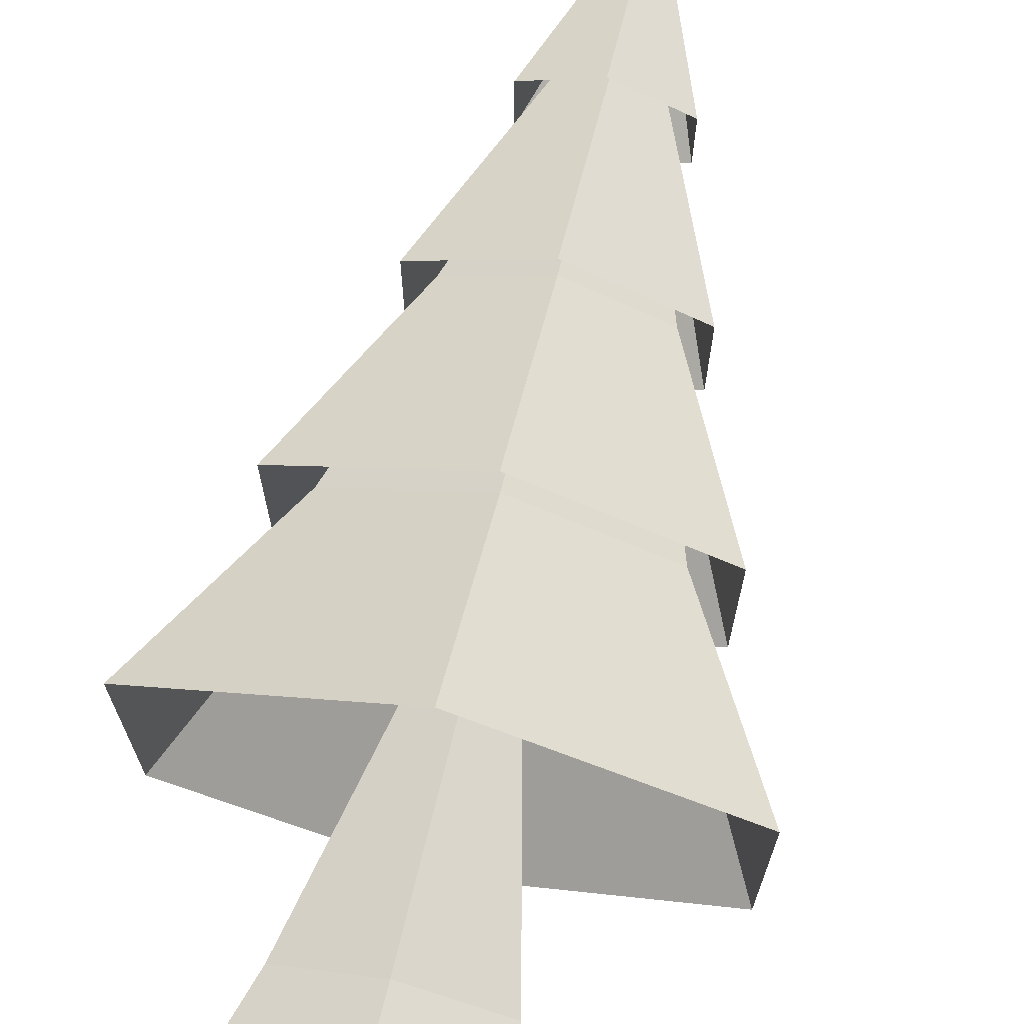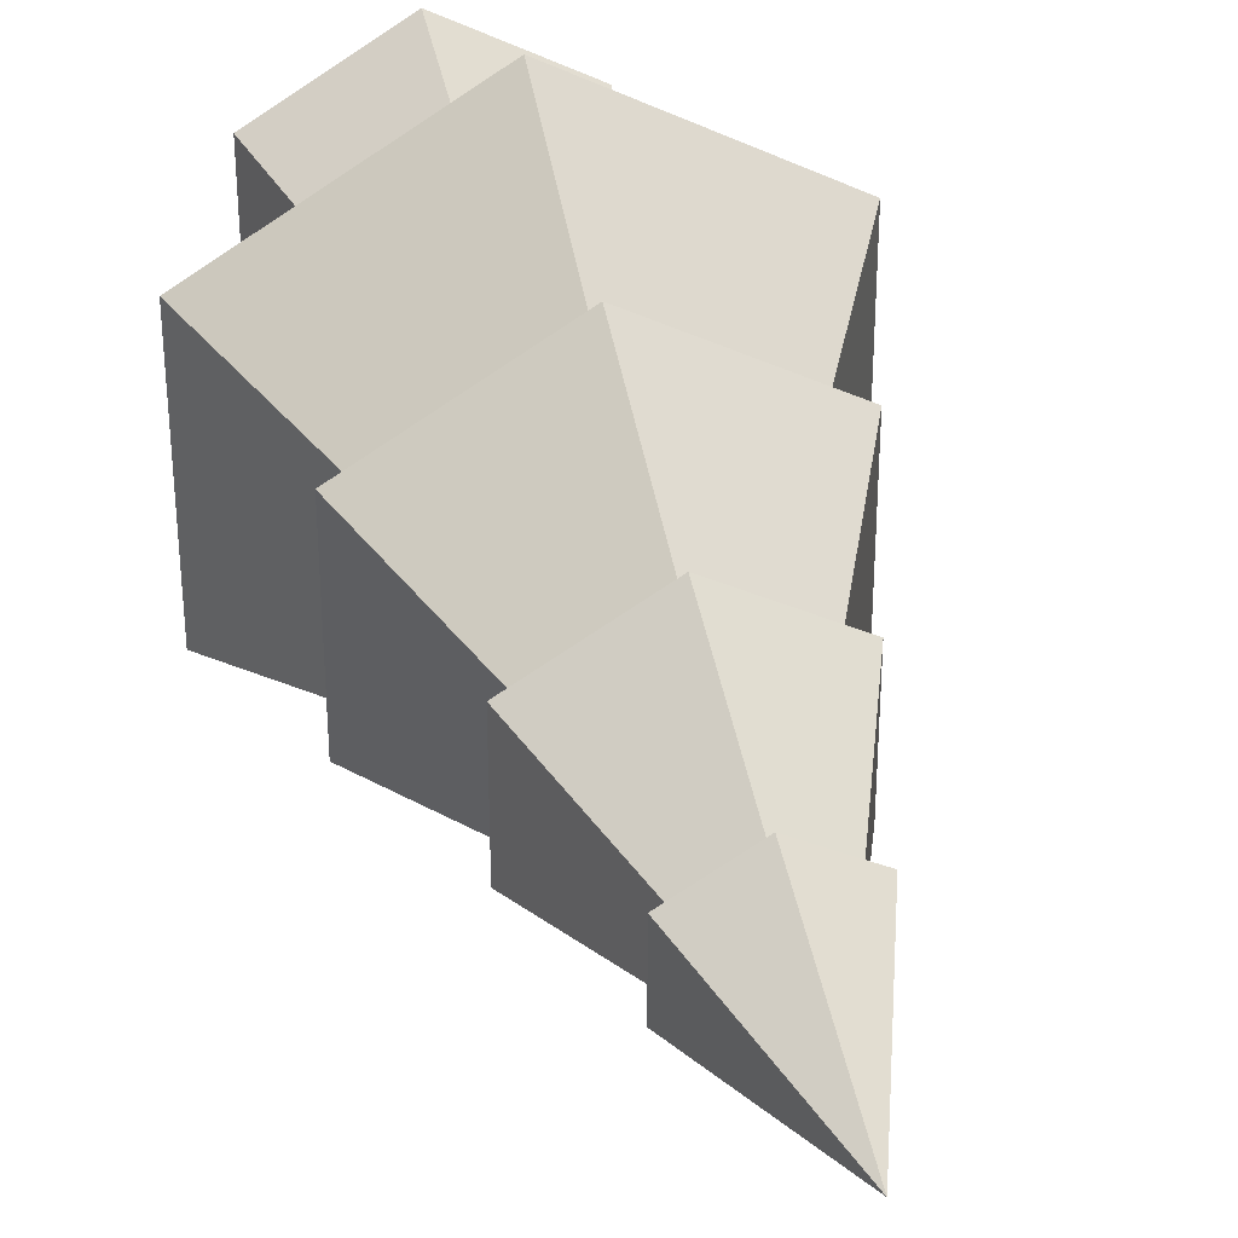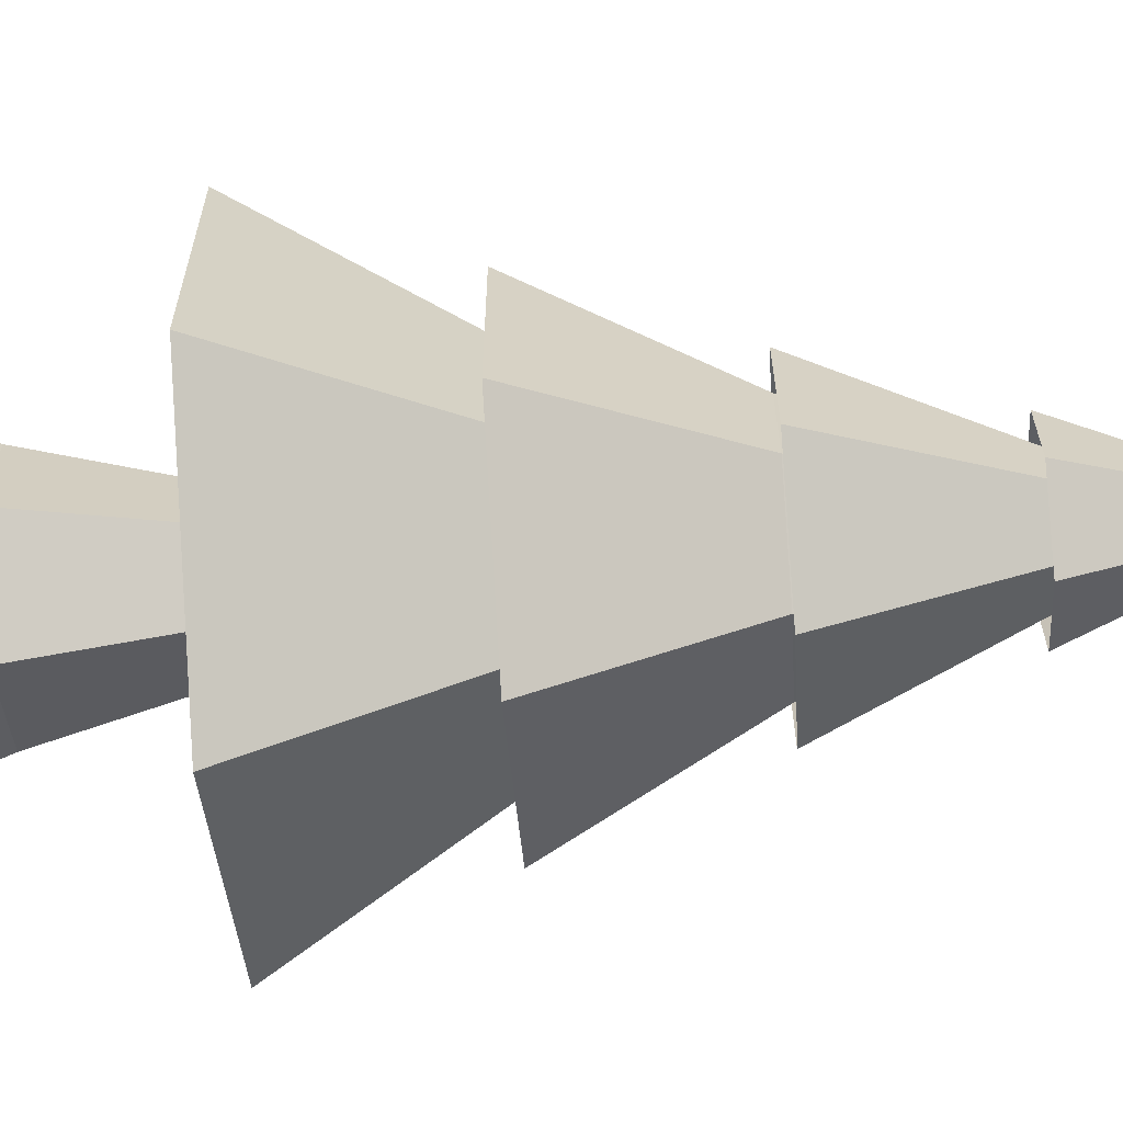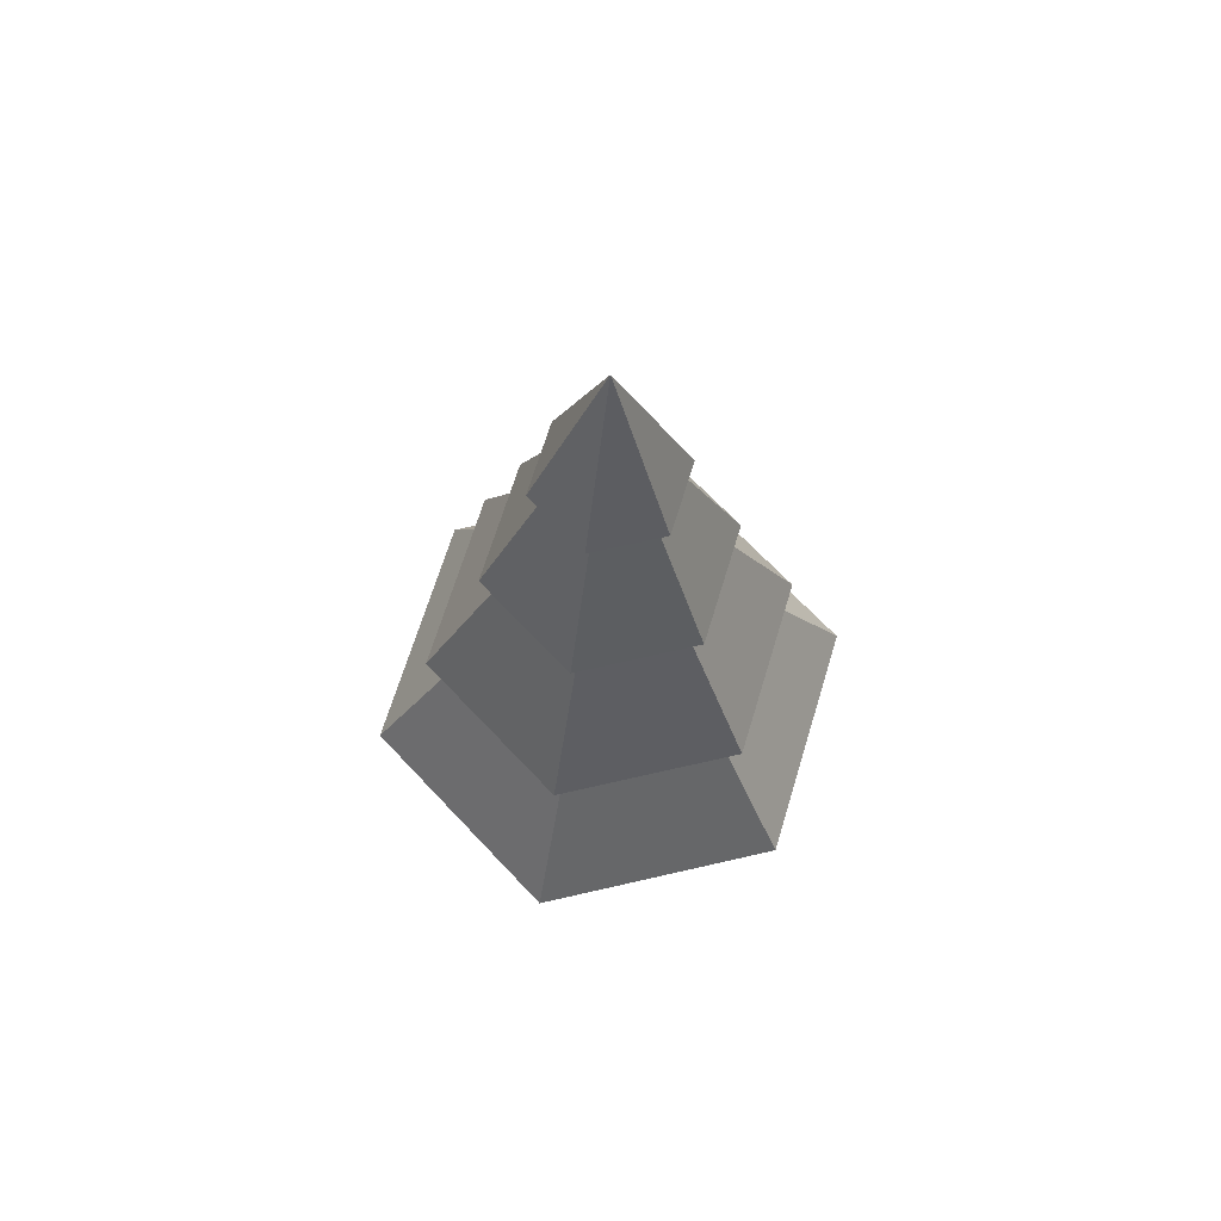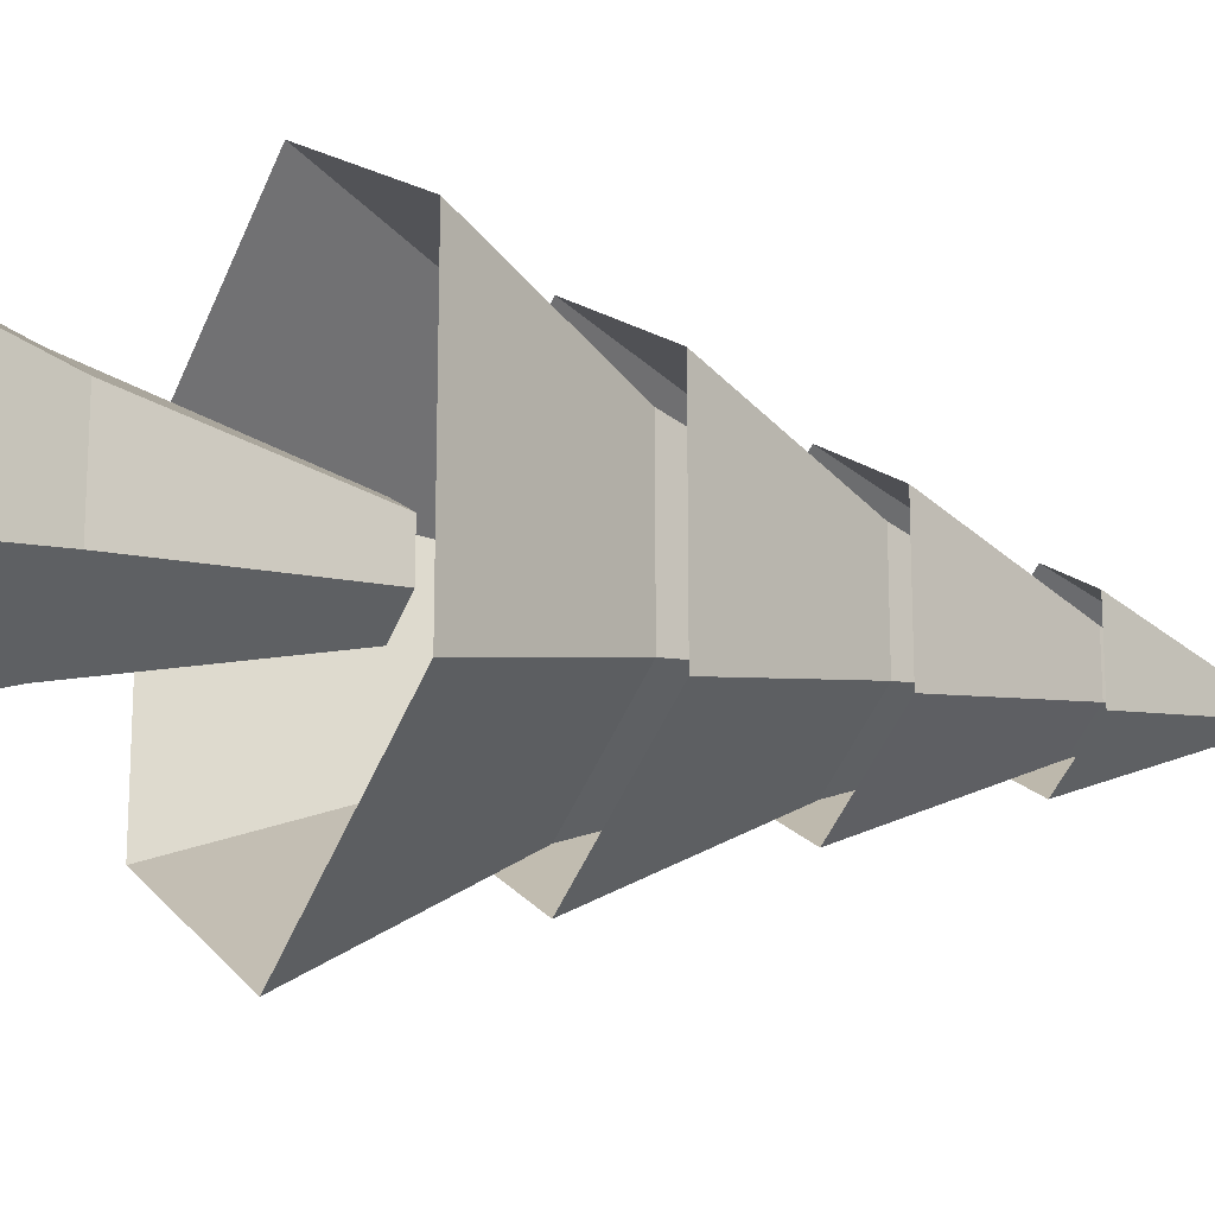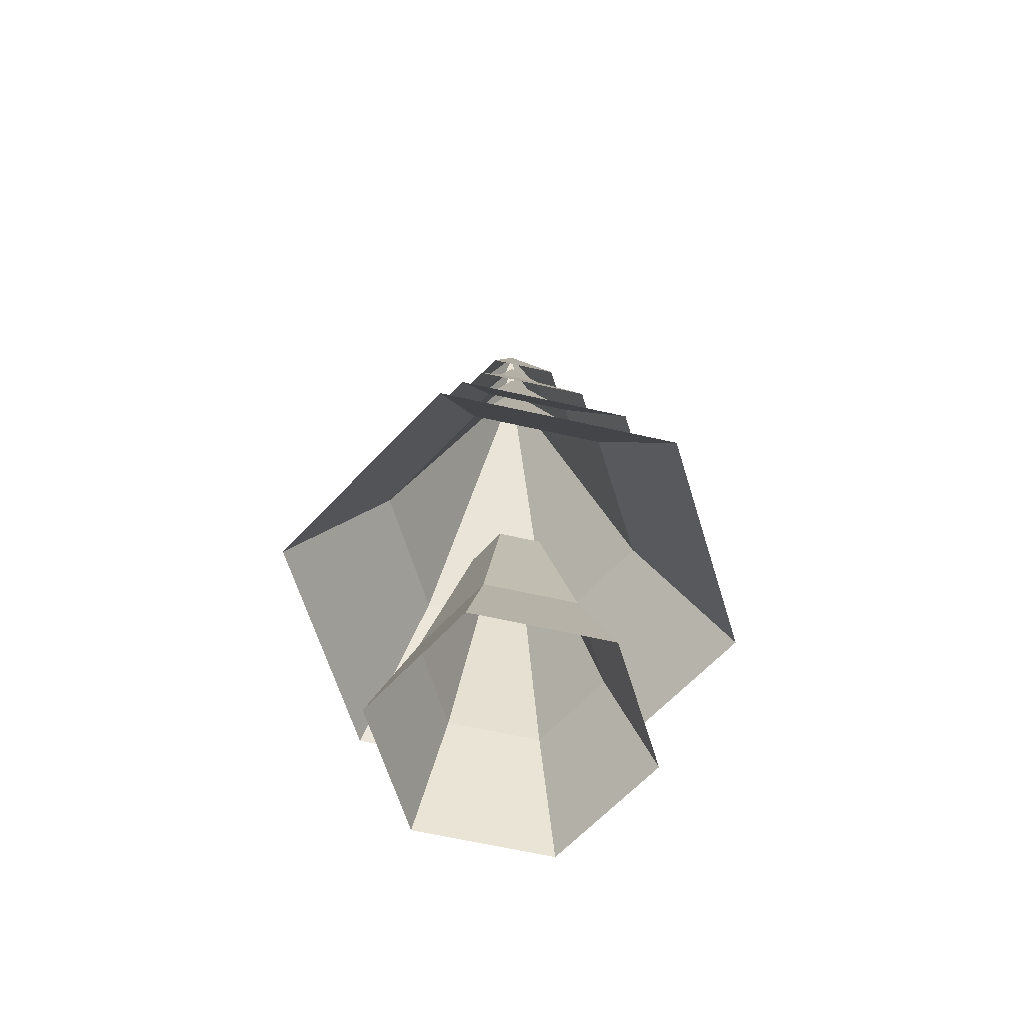
<metadata>
{"format":"obj","ext":"obj","renderer":"f3d","projection":"perspective","resolution":1024,"background":"white","views":[{"elev":72.2,"azim":12.7,"up":"+Z"},{"elev":35.6,"azim":164.9,"up":"+Z"},{"elev":-65.4,"azim":94.1,"up":"+Z"},{"elev":67.2,"azim":136.9,"up":"+Y"},{"elev":-19.1,"azim":63.1,"up":"+Z"},{"elev":-63.4,"azim":17.1,"up":"+Y"}]}
</metadata>
<code>
o Cylinder
v 0 5.7 0
v 0 1 -1.82
v -0 0 -0.7
v -0 1.5 -0.32
v 0.6062 0 -0.35
v 0.2771 1.5 -0.16
v 0.6062 0 0.35
v 0.2771 1.5 0.16
v -0 0 0.7
v -0 1.5 0.32
v -0.6062 0 0.35
v -0.2771 1.5 0.16
v -0.6062 0 -0.35
v -0.2771 1.5 -0.16
v 1.576 1 -0.91
v 0 5.7 0
v 1.576 1 0.91
v 0 5.7 0
v -0 1 1.82
v 0 6 0
v -1.576 1 0.91
v 0 5.7 0
v -1.576 1 -0.91
v 0 5.7 0
v -0 4.75 0.35
v -0 3.5 0.7
v -0 2.25 1.05
v 0.3031 4.75 -0.175
v 0.6062 3.5 -0.35
v 0.9093 2.25 -0.525
v -0 2.25 -1.05
v -0 3.5 -0.7
v -0 4.75 -0.35
v 0.3031 4.75 0.175
v 0.6062 3.5 0.35
v 0.9093 2.25 0.525
v -0.3031 4.75 0.175
v -0.6062 3.5 0.35
v -0.9093 2.25 0.525
v -0.3031 4.75 -0.175
v -0.6062 3.5 -0.35
v -0.9093 2.25 -0.525
v -1.182 2.25 -0.6825
v 0 2.25 -1.365
v -0.7881 3.5 -0.455
v -0 3.5 -0.91
v -0.4728 4.65 -0.273
v -0 4.65 -0.546
v 1.182 2.25 -0.6825
v 0.7881 3.5 -0.455
v 0.4728 4.65 -0.273
v 1.182 2.25 0.6825
v 0.7881 3.5 0.455
v 0.4728 4.65 0.273
v -0 2.25 1.365
v -0 3.5 0.91
v -0 4.65 0.546
v -1.182 2.25 0.6825
v -0.7881 3.5 0.455
v -0.4728 4.65 0.273
v 0 5.7 0
v -0 5.4 0
v -0 5.4 0
v -0 5.4 0
v -0 5.4 0
v -0 5.4 0
v -0 5.4 0
v 0 5.1 0
v 0 5.1 0
v 0 5.1 0
v 0 5.1 0
v 0 5.1 0
v 0 5.1 0
v 0 -1 -1.05
v 0.9093 -1 -0.525
v 0.9093 -1 0.525
v -0 -1 1.05
v -0.9093 -1 0.525
v -0.9093 -1 -0.525
f 44 32 29 49
f 25 34 16 24
f 3 4 6 5
f 46 33 28 50
f 33 40 61 18
f 5 6 8 7
f 45 40 33 46
f 34 28 22 16
f 7 8 10 9
f 43 41 32 44
f 40 37 1 61
f 9 10 12 11
f 23 42 31 2
f 37 25 24 1
f 11 12 14 13
f 2 31 30 15
f 28 33 18 22
f 13 14 4 3
f 15 30 36 17
f 49 29 35 52
f 50 28 34 53
f 17 36 27 19
f 52 35 26 55
f 53 34 25 56
f 19 27 39 21
f 55 26 38 58
f 56 25 37 59
f 21 39 42 23
f 58 38 41 43
f 59 37 40 45
f 60 20 47
f 57 20 60
f 54 20 57
f 51 20 54
f 48 20 51
f 47 20 48
f 35 29 63 65
f 32 41 67 64
f 26 35 65 62
f 38 26 62 66
f 29 32 64 63
f 41 38 66 67
f 39 27 68 72
f 30 31 70 69
f 42 39 72 73
f 36 30 69 71
f 27 36 71 68
f 31 42 73 70
f 11 13 79 78
f 3 5 75 74
f 5 7 76 75
f 7 9 77 76
f 9 11 78 77
f 13 3 74 79

</code>
